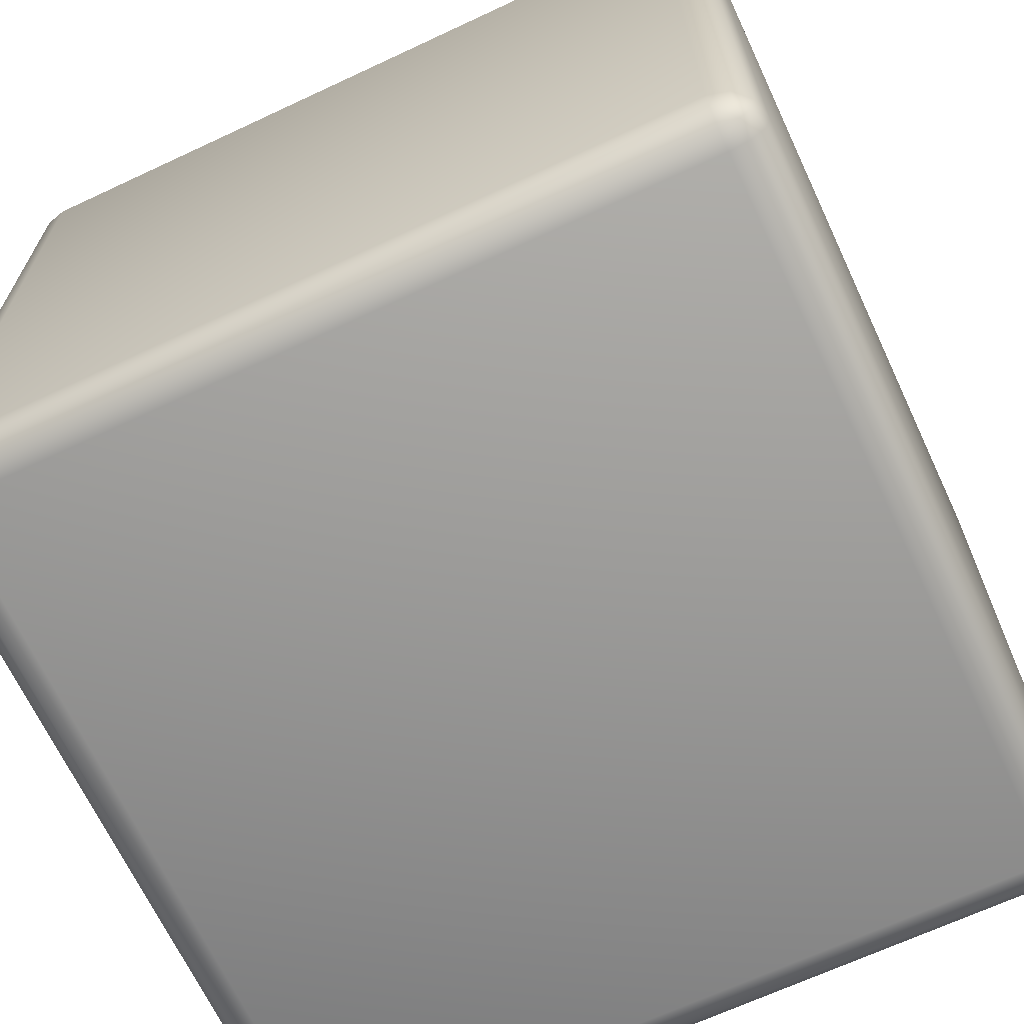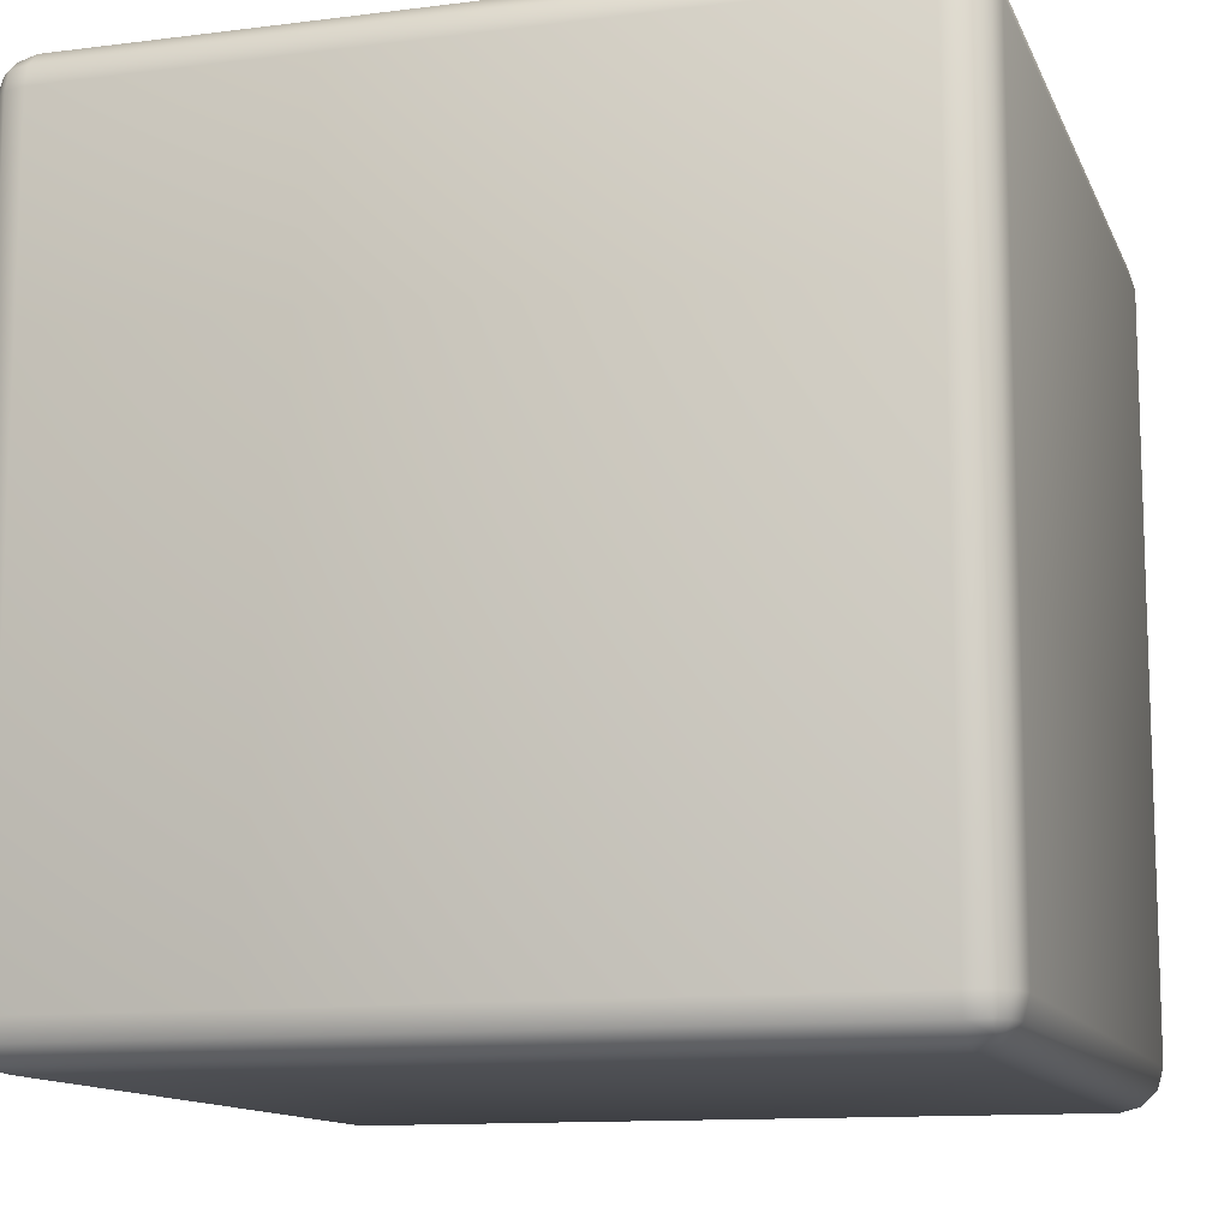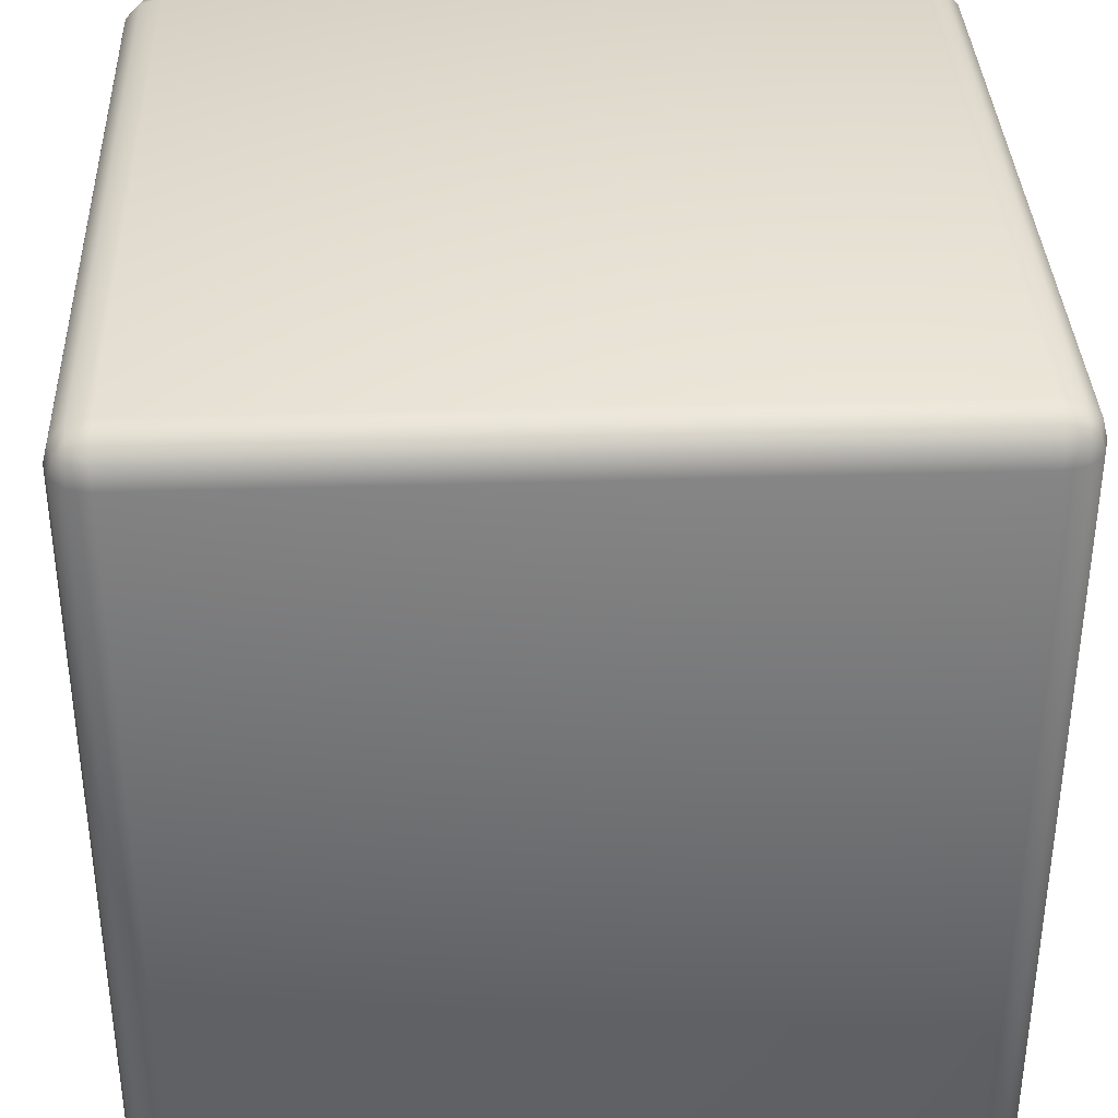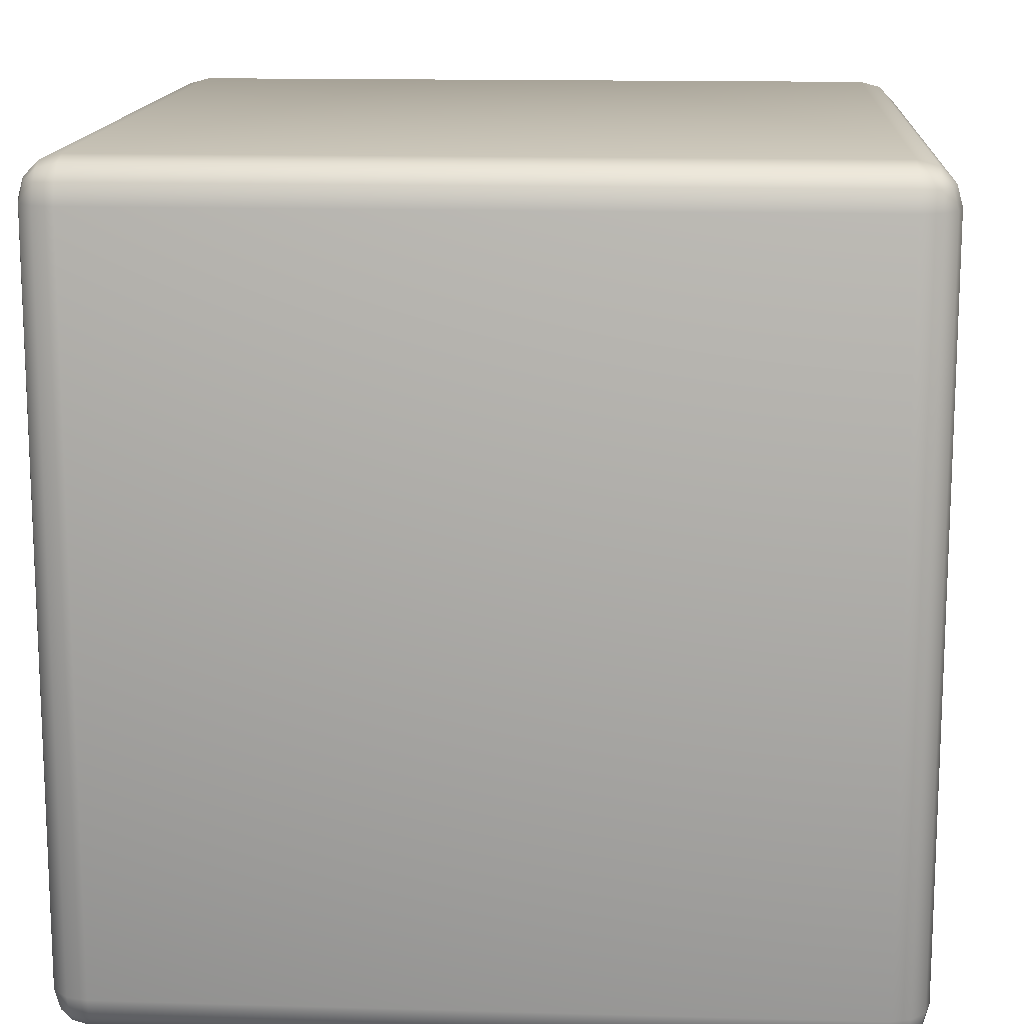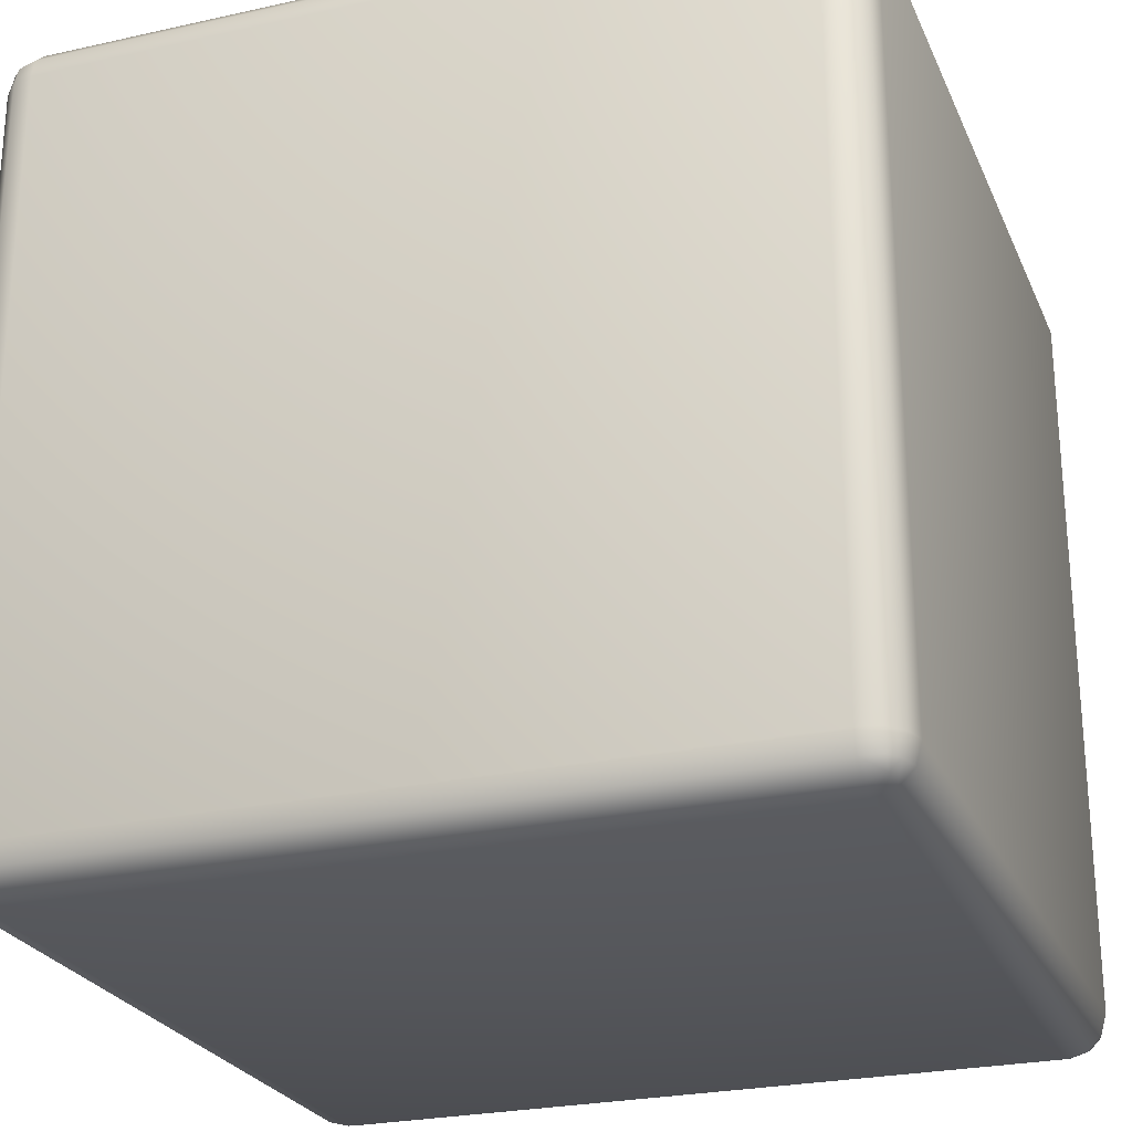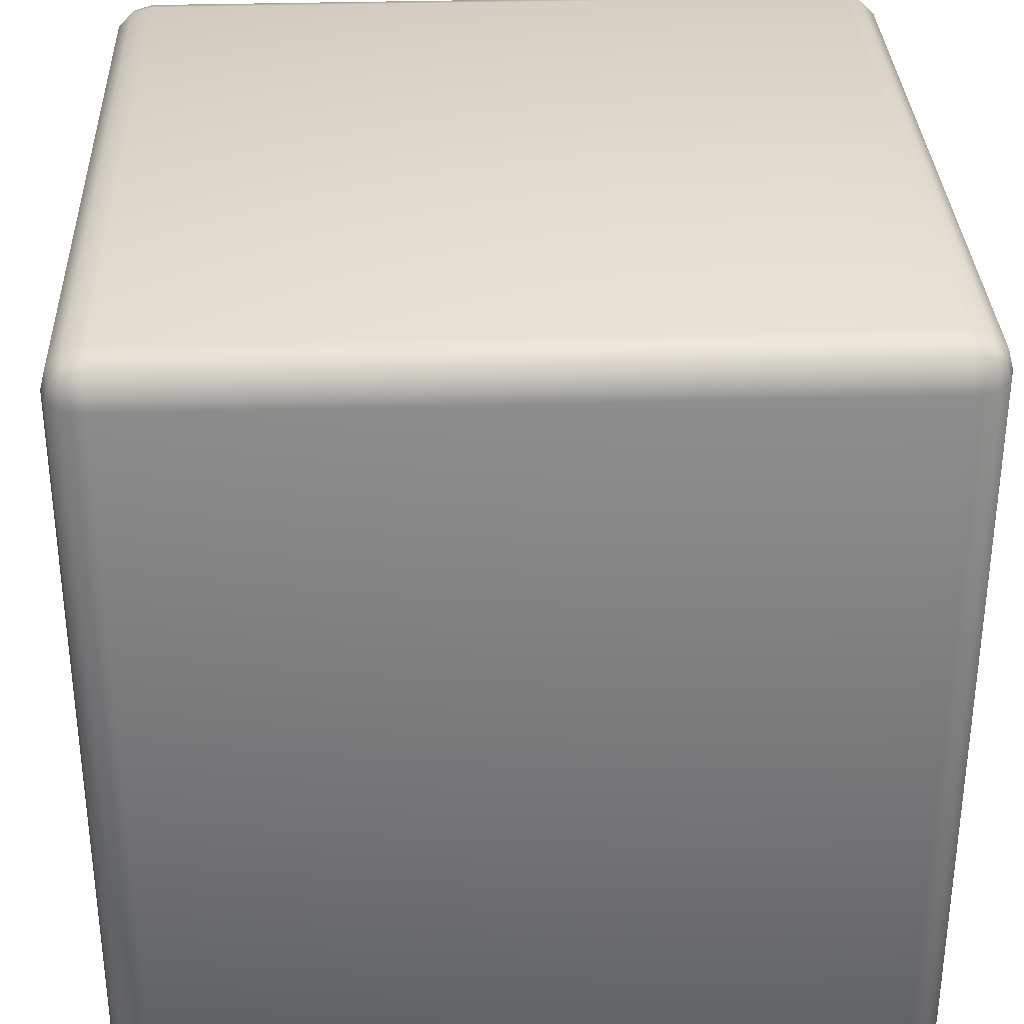
<metadata>
{"format":"obj","ext":"obj","renderer":"f3d","projection":"perspective","resolution":1024,"background":"white","views":[{"elev":-67.4,"azim":25.1,"up":"+Y"},{"elev":-12.2,"azim":-163.4,"up":"+Y"},{"elev":35.9,"azim":-2.3,"up":"+Y"},{"elev":14.3,"azim":93.6,"up":"+Z"},{"elev":-25.2,"azim":-160.2,"up":"+Y"},{"elev":32.7,"azim":-2.3,"up":"+Y"}]}
</metadata>
<code>
o Cube_Cube.002
v 0.45 -0.45 -0.5
v 0.5 -0.45 -0.45
v 0.45 -0.5 -0.45
v 0.475 -0.45 -0.4933
v 0.45 -0.475 -0.4933
v 0.4739 -0.4739 -0.4868
v 0.4933 -0.475 -0.45
v 0.4933 -0.45 -0.475
v 0.4868 -0.4739 -0.4739
v 0.45 -0.4933 -0.475
v 0.475 -0.4933 -0.45
v 0.4739 -0.4868 -0.4739
v 0.5 -0.45 0.45
v 0.45 -0.45 0.5
v 0.45 -0.5 0.45
v 0.4933 -0.45 0.475
v 0.4933 -0.475 0.45
v 0.4868 -0.4739 0.4739
v 0.45 -0.475 0.4933
v 0.475 -0.45 0.4933
v 0.4739 -0.4739 0.4868
v 0.475 -0.4933 0.45
v 0.45 -0.4933 0.475
v 0.4739 -0.4868 0.4739
v -0.45 -0.45 -0.5
v -0.45 -0.5 -0.45
v -0.5 -0.45 -0.45
v -0.45 -0.475 -0.4933
v -0.475 -0.45 -0.4933
v -0.4739 -0.4739 -0.4868
v -0.475 -0.4933 -0.45
v -0.45 -0.4933 -0.475
v -0.4739 -0.4868 -0.4739
v -0.4933 -0.45 -0.475
v -0.4933 -0.475 -0.45
v -0.4868 -0.4739 -0.4739
v -0.45 -0.45 0.5
v -0.5 -0.45 0.45
v -0.45 -0.5 0.45
v -0.475 -0.45 0.4933
v -0.45 -0.475 0.4933
v -0.4739 -0.4739 0.4868
v -0.4933 -0.475 0.45
v -0.4933 -0.45 0.475
v -0.4868 -0.4739 0.4739
v -0.45 -0.4933 0.475
v -0.475 -0.4933 0.45
v -0.4739 -0.4868 0.4739
v 0.45 0.45 -0.5
v 0.45 0.5 -0.45
v 0.5 0.45 -0.45
v 0.45 0.475 -0.4933
v 0.475 0.45 -0.4933
v 0.4739 0.4739 -0.4868
v 0.475 0.4933 -0.45
v 0.45 0.4933 -0.475
v 0.4739 0.4868 -0.4739
v 0.4933 0.45 -0.475
v 0.4933 0.475 -0.45
v 0.4868 0.4739 -0.4739
v 0.45 0.45 0.5
v 0.5 0.45 0.45
v 0.45 0.5 0.45
v 0.475 0.45 0.4933
v 0.45 0.475 0.4933
v 0.4739 0.4739 0.4868
v 0.4933 0.475 0.45
v 0.4933 0.45 0.475
v 0.4868 0.4739 0.4739
v 0.45 0.4933 0.475
v 0.475 0.4933 0.45
v 0.4739 0.4868 0.4739
v -0.45 0.45 -0.5
v -0.5 0.45 -0.45
v -0.45 0.5 -0.45
v -0.475 0.45 -0.4933
v -0.45 0.475 -0.4933
v -0.4739 0.4739 -0.4868
v -0.4933 0.475 -0.45
v -0.4933 0.45 -0.475
v -0.4868 0.4739 -0.4739
v -0.45 0.4933 -0.475
v -0.475 0.4933 -0.45
v -0.4739 0.4868 -0.4739
v -0.45 0.45 0.5
v -0.45 0.5 0.45
v -0.5 0.45 0.45
v -0.45 0.475 0.4933
v -0.475 0.45 0.4933
v -0.4739 0.4739 0.4868
v -0.475 0.4933 0.45
v -0.45 0.4933 0.475
v -0.4739 0.4868 0.4739
v -0.4933 0.45 0.475
v -0.4933 0.475 0.45
v -0.4868 0.4739 0.4739
f 51 62 13 2
f 75 86 63 50
f 85 37 14 61
f 3 15 39 26
f 27 38 87 74
f 1 4 6 5
f 4 8 9 6
f 2 7 9 8
f 7 11 12 9
f 3 10 12 11
f 10 5 6 12
f 6 9 12
f 13 16 18 17
f 16 20 21 18
f 14 19 21 20
f 19 23 24 21
f 15 22 24 23
f 22 17 18 24
f 18 21 24
f 25 28 30 29
f 28 32 33 30
f 26 31 33 32
f 31 35 36 33
f 27 34 36 35
f 34 29 30 36
f 30 33 36
f 37 40 42 41
f 40 44 45 42
f 38 43 45 44
f 43 47 48 45
f 39 46 48 47
f 46 41 42 48
f 42 45 48
f 49 52 54 53
f 52 56 57 54
f 50 55 57 56
f 55 59 60 57
f 51 58 60 59
f 58 53 54 60
f 54 57 60
f 61 64 66 65
f 64 68 69 66
f 62 67 69 68
f 67 71 72 69
f 63 70 72 71
f 70 65 66 72
f 66 69 72
f 73 76 78 77
f 76 80 81 78
f 74 79 81 80
f 79 83 84 81
f 75 82 84 83
f 82 77 78 84
f 78 81 84
f 85 88 90 89
f 88 92 93 90
f 86 91 93 92
f 91 95 96 93
f 87 94 96 95
f 94 89 90 96
f 90 93 96
f 25 1 5 28
f 28 5 10 32
f 32 10 3 26
f 2 13 17 7
f 7 17 22 11
f 11 22 15 3
f 14 37 41 19
f 19 41 46 23
f 23 46 39 15
f 38 27 35 43
f 43 35 31 47
f 47 31 26 39
f 73 25 29 76
f 76 29 34 80
f 80 34 27 74
f 37 85 89 40
f 40 89 94 44
f 44 94 87 38
f 86 75 83 91
f 91 83 79 95
f 95 79 74 87
f 49 73 77 52
f 52 77 82 56
f 56 82 75 50
f 85 61 65 88
f 88 65 70 92
f 92 70 63 86
f 62 51 59 67
f 67 59 55 71
f 71 55 50 63
f 1 49 53 4
f 4 53 58 8
f 8 58 51 2
f 61 14 20 64
f 64 20 16 68
f 68 16 13 62
f 25 73 49 1

</code>
